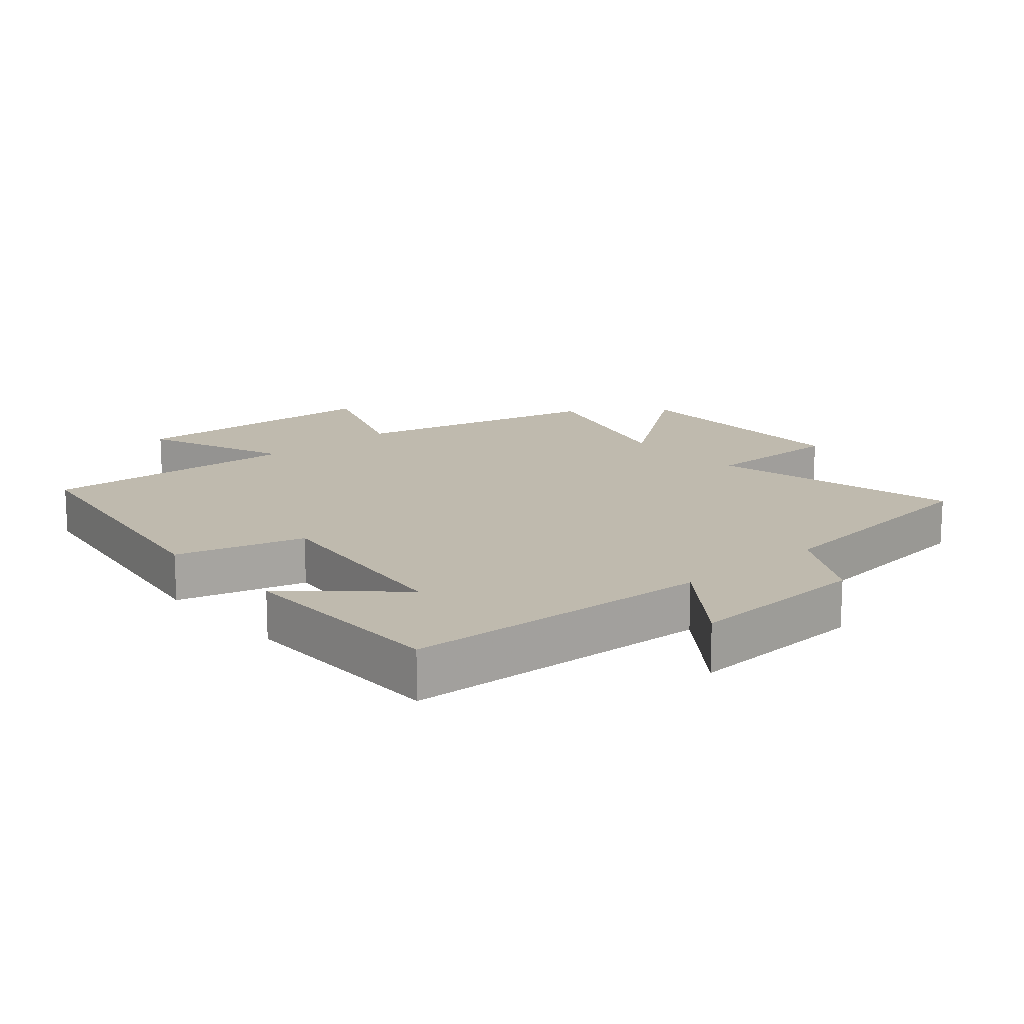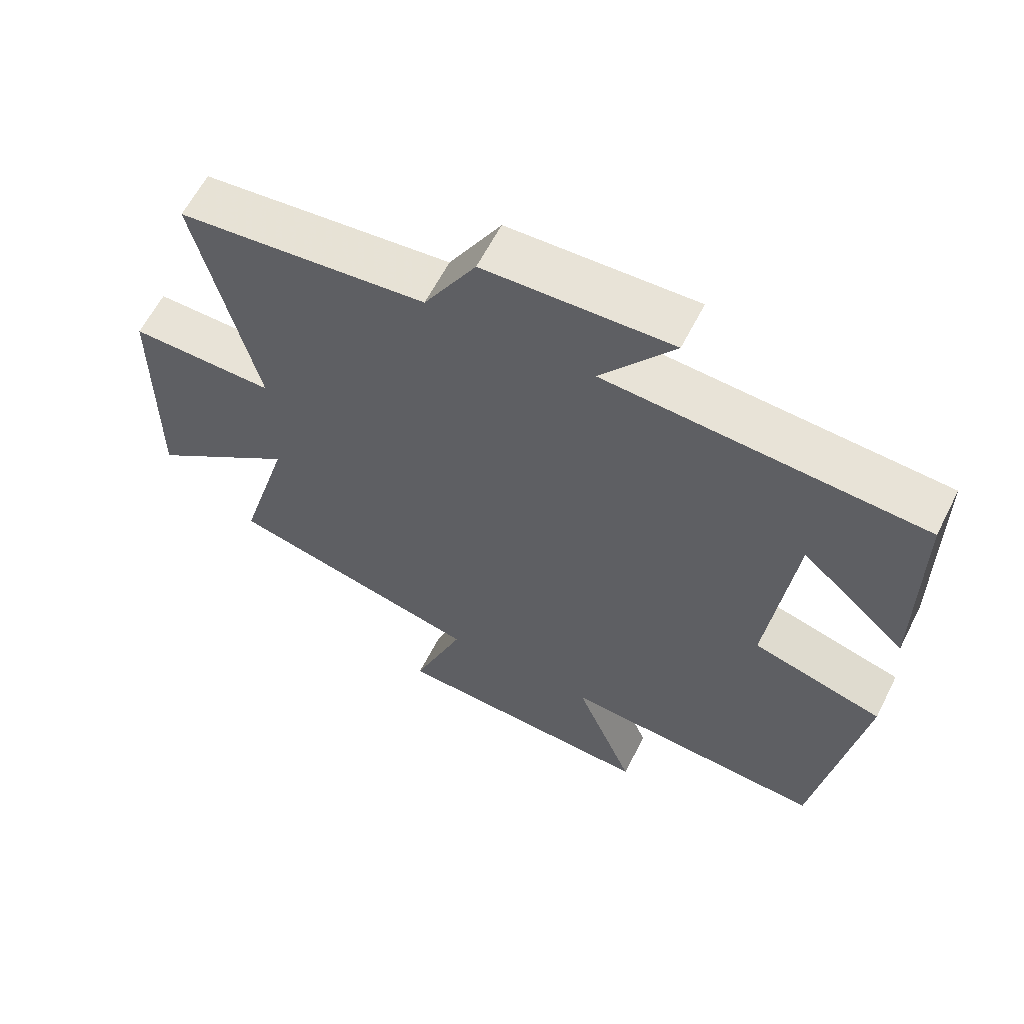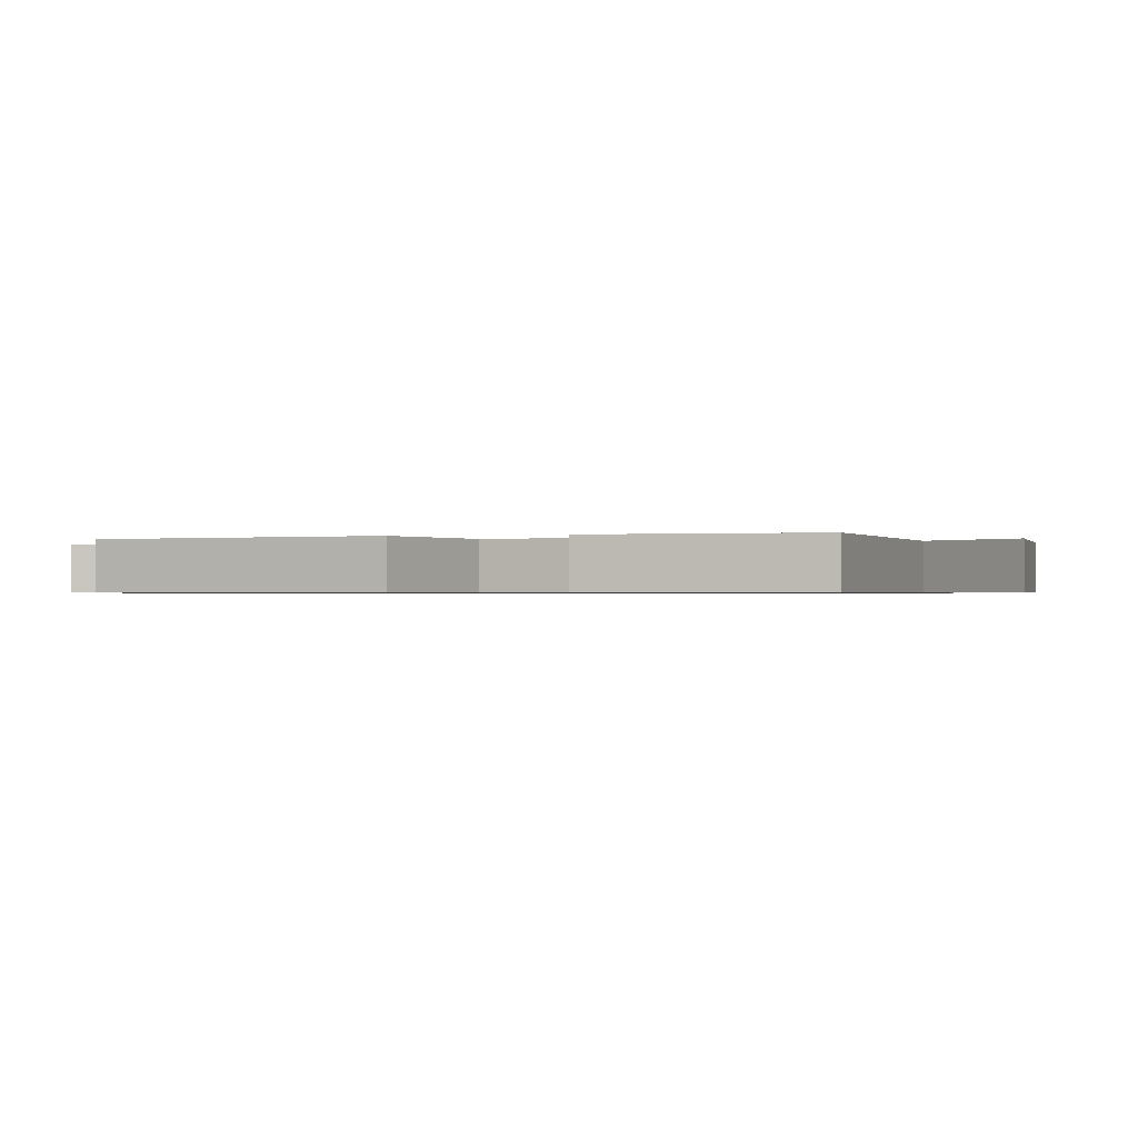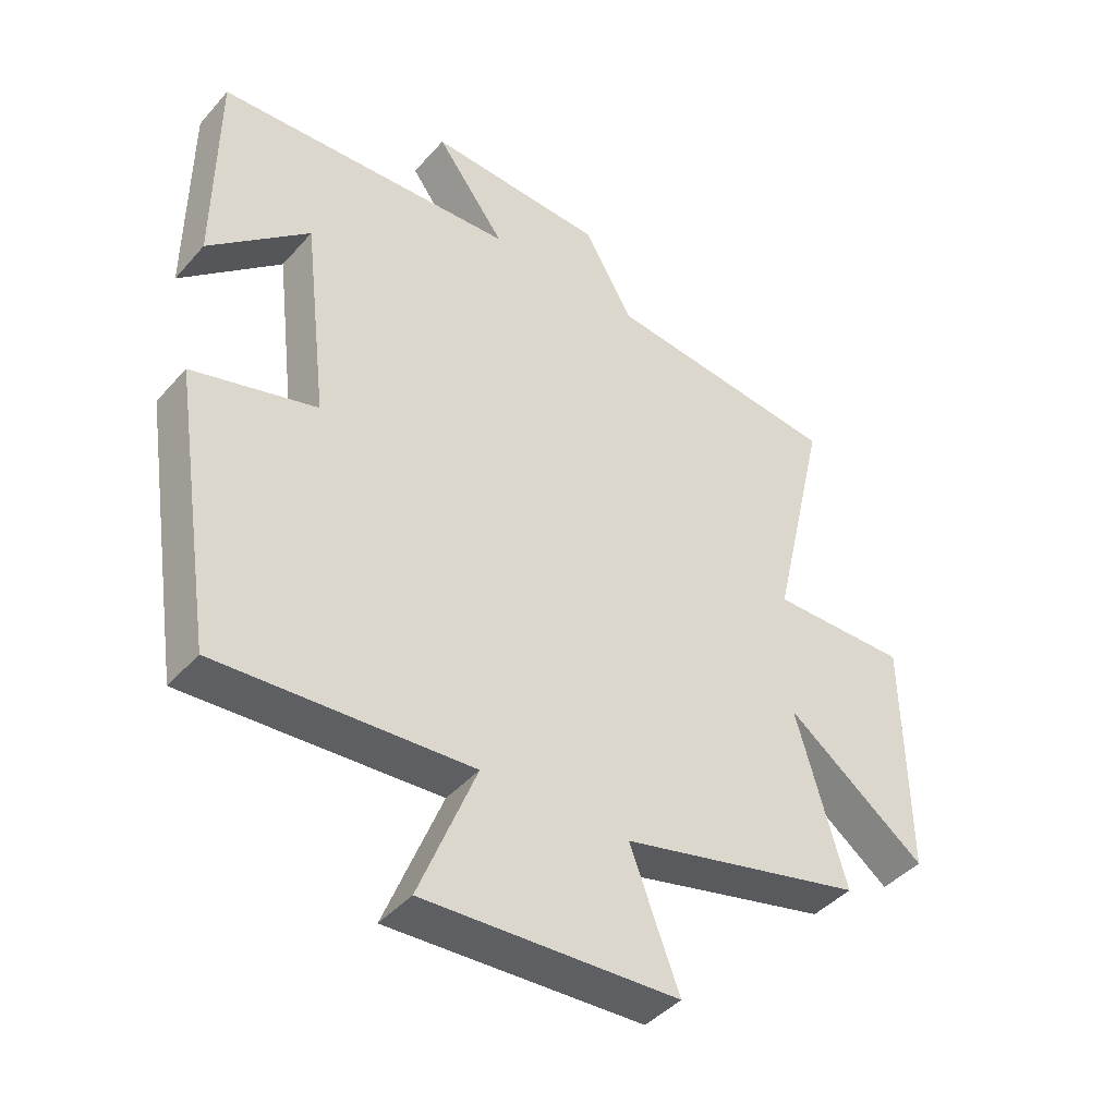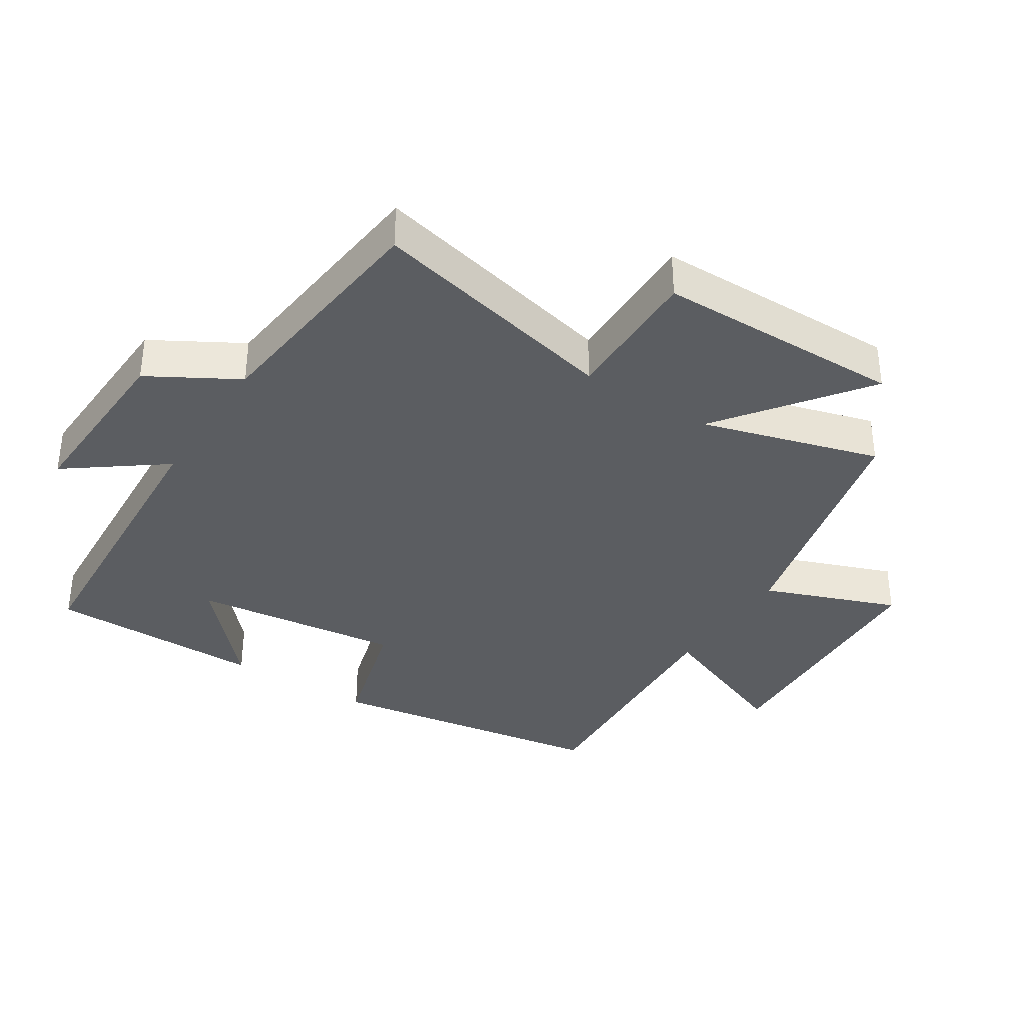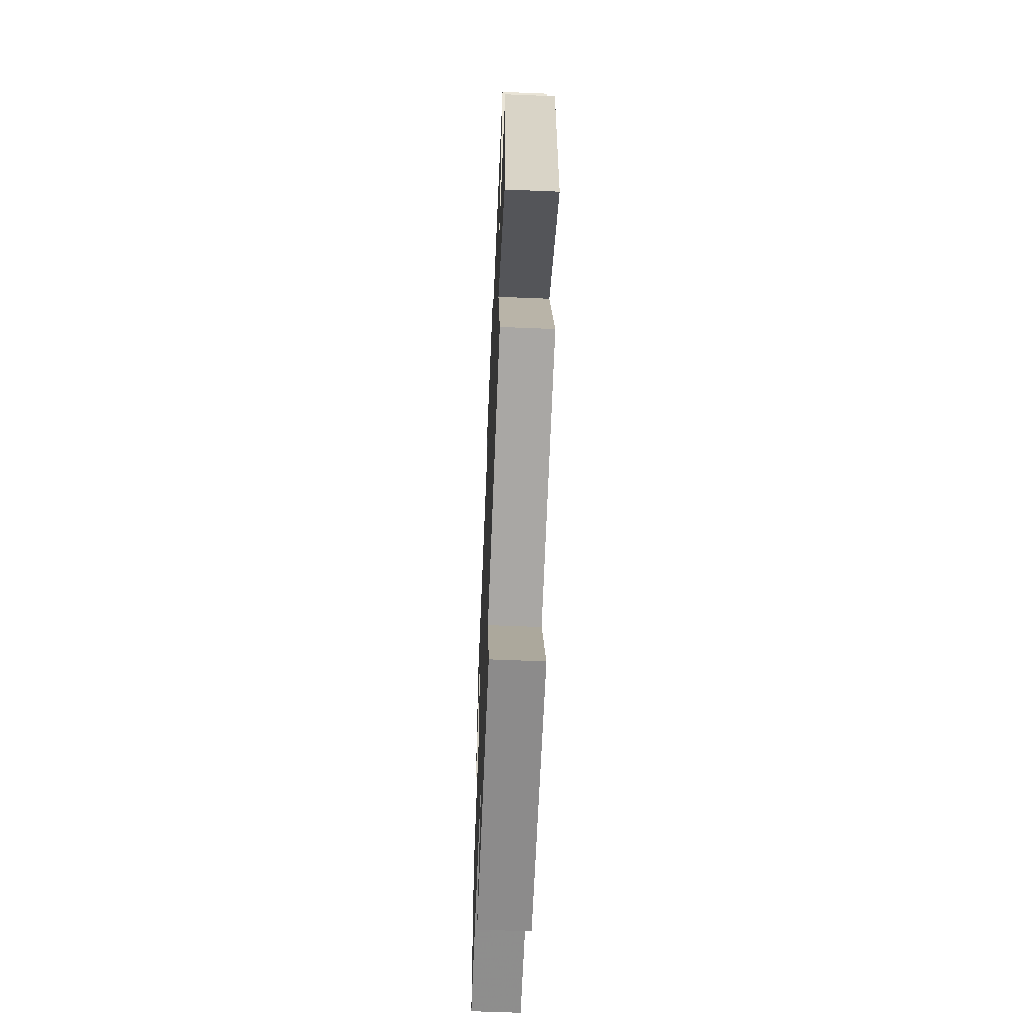
<metadata>
{"format":"obj","ext":"obj","renderer":"f3d","projection":"perspective","resolution":1024,"background":"white","views":[{"elev":15.5,"azim":-41.1,"up":"+Y"},{"elev":61.8,"azim":-153.1,"up":"+Z"},{"elev":-0.6,"azim":-73.5,"up":"+Y"},{"elev":-43.0,"azim":-37.8,"up":"+Z"},{"elev":-35.9,"azim":57.3,"up":"+Y"},{"elev":-61.1,"azim":87.6,"up":"+Z"}]}
</metadata>
<code>
v -0.498 0.07 0.472
v -0.027 0.07 0.5
v -0.136 0.07 0.646
v 0.142 0.07 0.634
v 0.219 0.07 0.5
v 0.589 0.07 0.46
v 0.5 0.07 0.076
v 0.716 0.07 0.079
v 0.72 0.07 -0.299
v 0.5 0.07 -0.136
v 0.578 0.07 -0.407
v 0.195 0.07 -0.5
v 0.272 0.07 -0.704
v -0.126 0.07 -0.724
v -0.037 0.07 -0.5
v -0.433 0.07 -0.525
v -0.5 0.07 -0.093
v -0.305 0.07 -0.038
v -0.343 0.07 0.282
v -0.5 0.07 0.141
v -0.498 0 0.472
v -0.027 0 0.5
v -0.136 0 0.646
v 0.142 0 0.634
v 0.219 0 0.5
v 0.589 0 0.46
v 0.5 0 0.076
v 0.716 0 0.079
v 0.72 0 -0.299
v 0.5 0 -0.136
v 0.578 0 -0.407
v 0.195 0 -0.5
v 0.272 0 -0.704
v -0.126 0 -0.724
v -0.037 0 -0.5
v -0.433 0 -0.525
v -0.5 0 -0.093
v -0.305 0 -0.038
v -0.343 0 0.282
v -0.5 0 0.141
f 19 20 1
f 15 16 17 18
f 15 18 19
f 12 13 14 15
f 10 11 12 15
f 10 15 19
f 7 8 9 10
f 7 10 19 1
f 5 6 7 1
f 2 3 4 5
f 1 2 5
f 21 40 39
f 38 37 36 35
f 39 38 35
f 35 34 33 32
f 35 32 31 30
f 39 35 30
f 30 29 28 27
f 21 39 30 27
f 21 27 26 25
f 25 24 23 22
f 25 22 21
f 1 21 22 2
f 2 22 23 3
f 3 23 24 4
f 4 24 25 5
f 5 25 26 6
f 6 26 27 7
f 7 27 28 8
f 8 28 29 9
f 9 29 30 10
f 10 30 31 11
f 11 31 32 12
f 12 32 33 13
f 13 33 34 14
f 14 34 35 15
f 15 35 36 16
f 16 36 37 17
f 17 37 38 18
f 18 38 39 19
f 19 39 40 20
f 20 40 21 1

</code>
